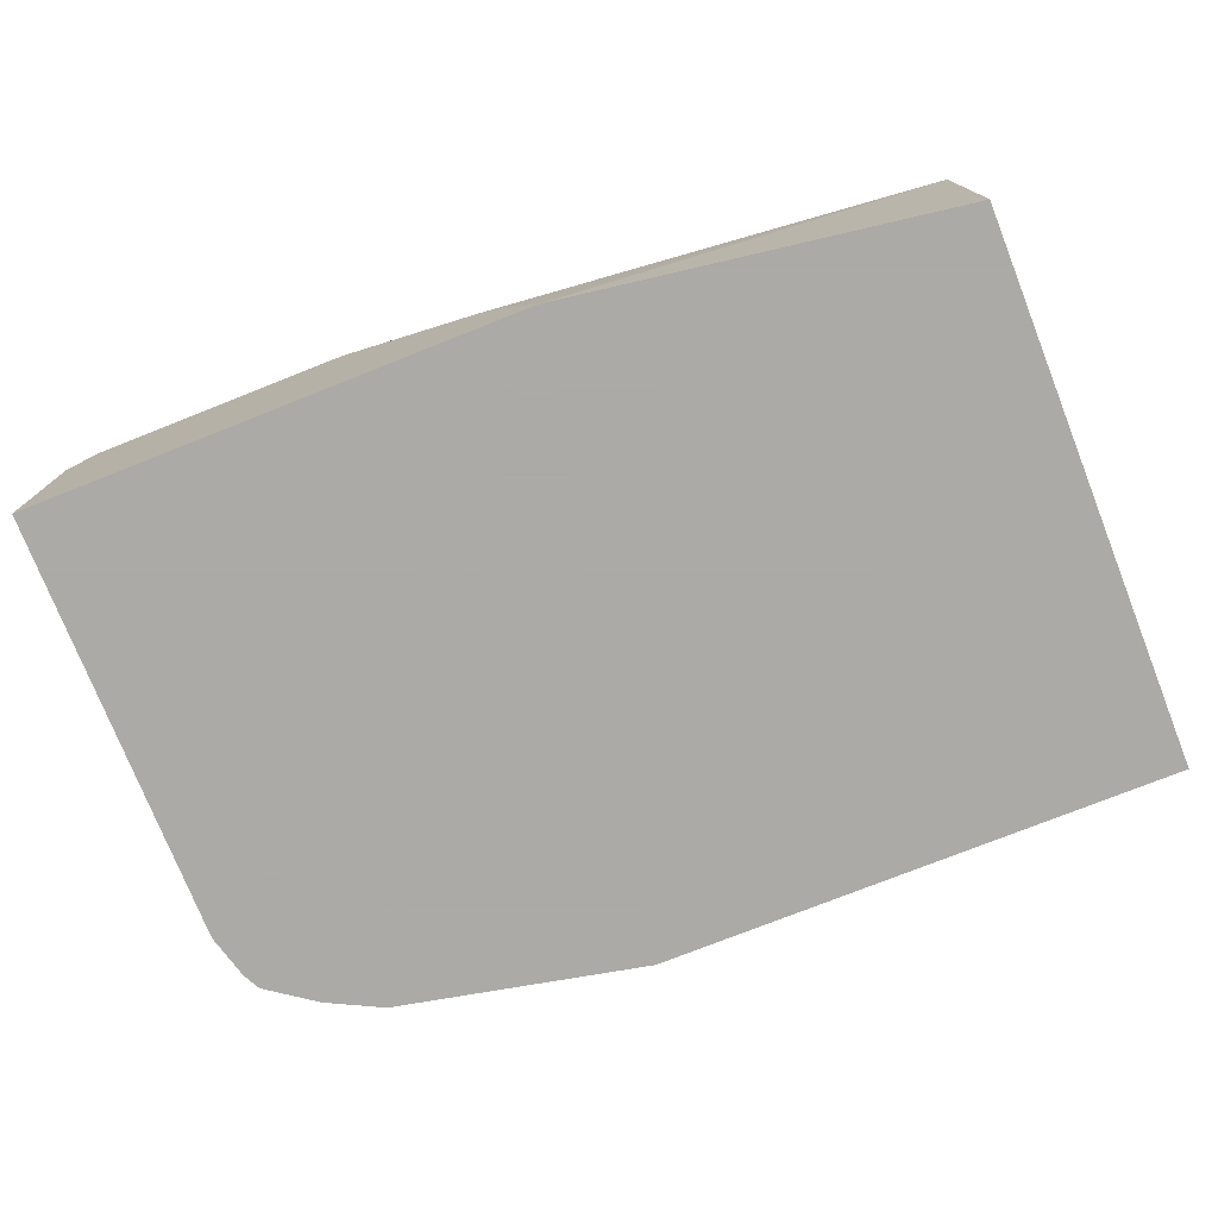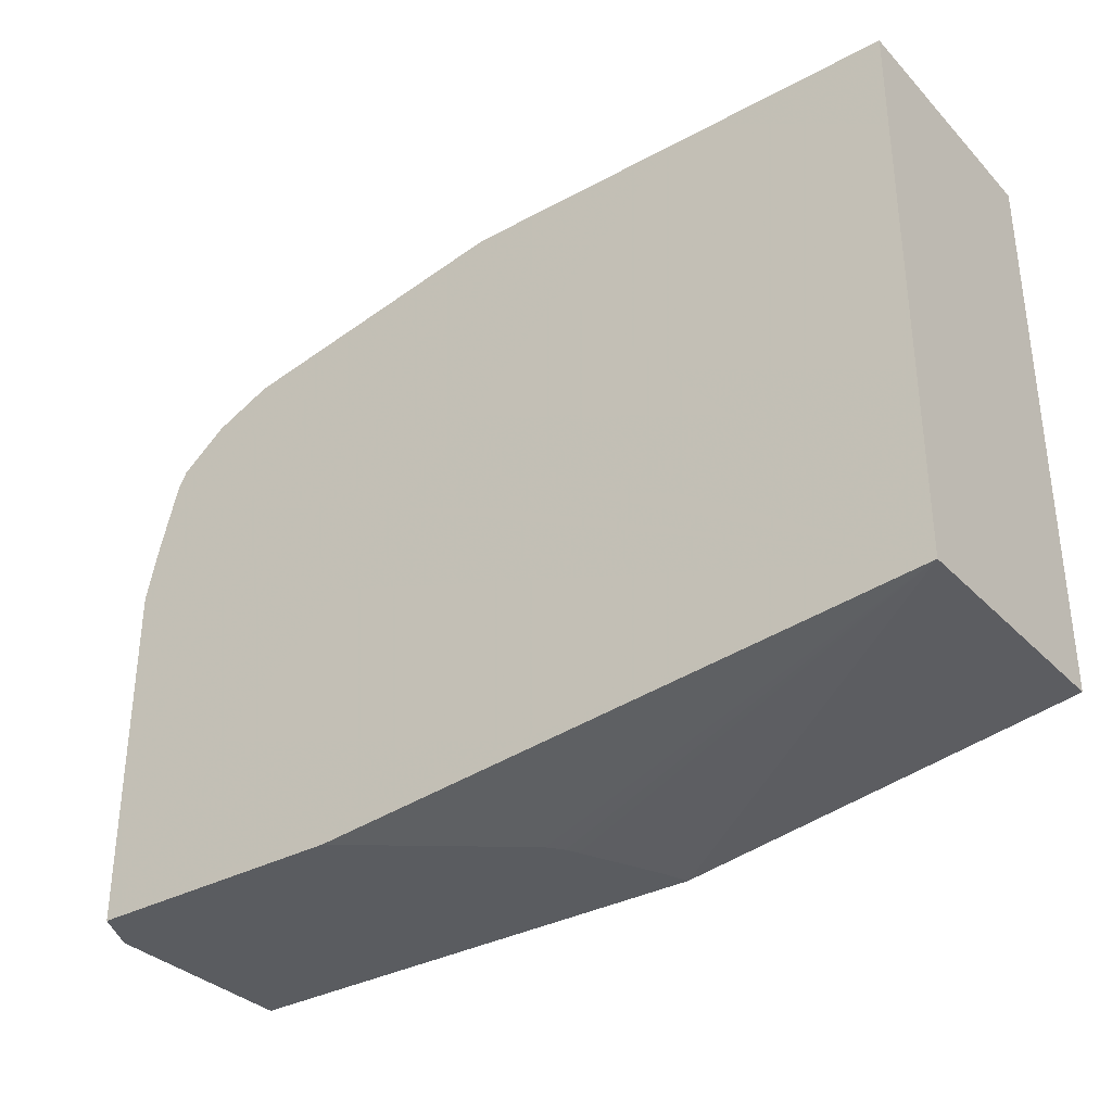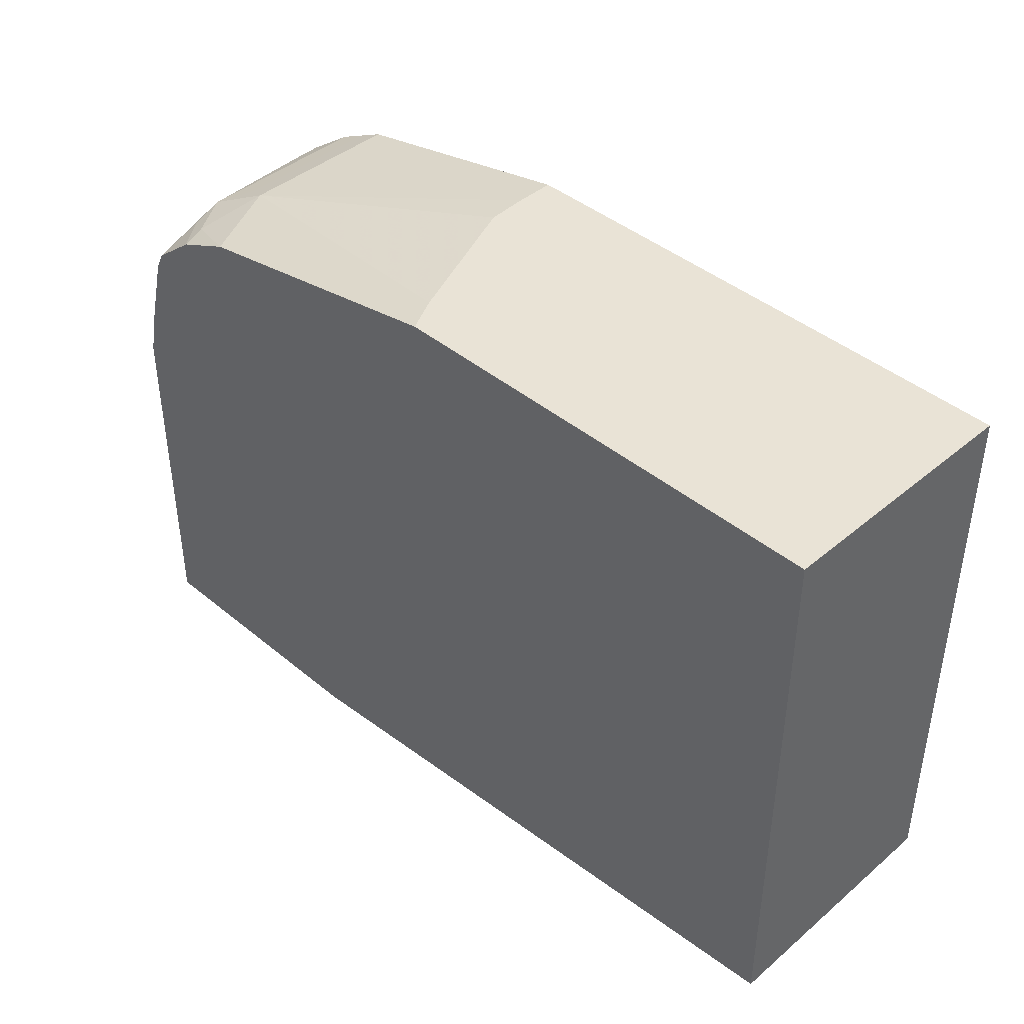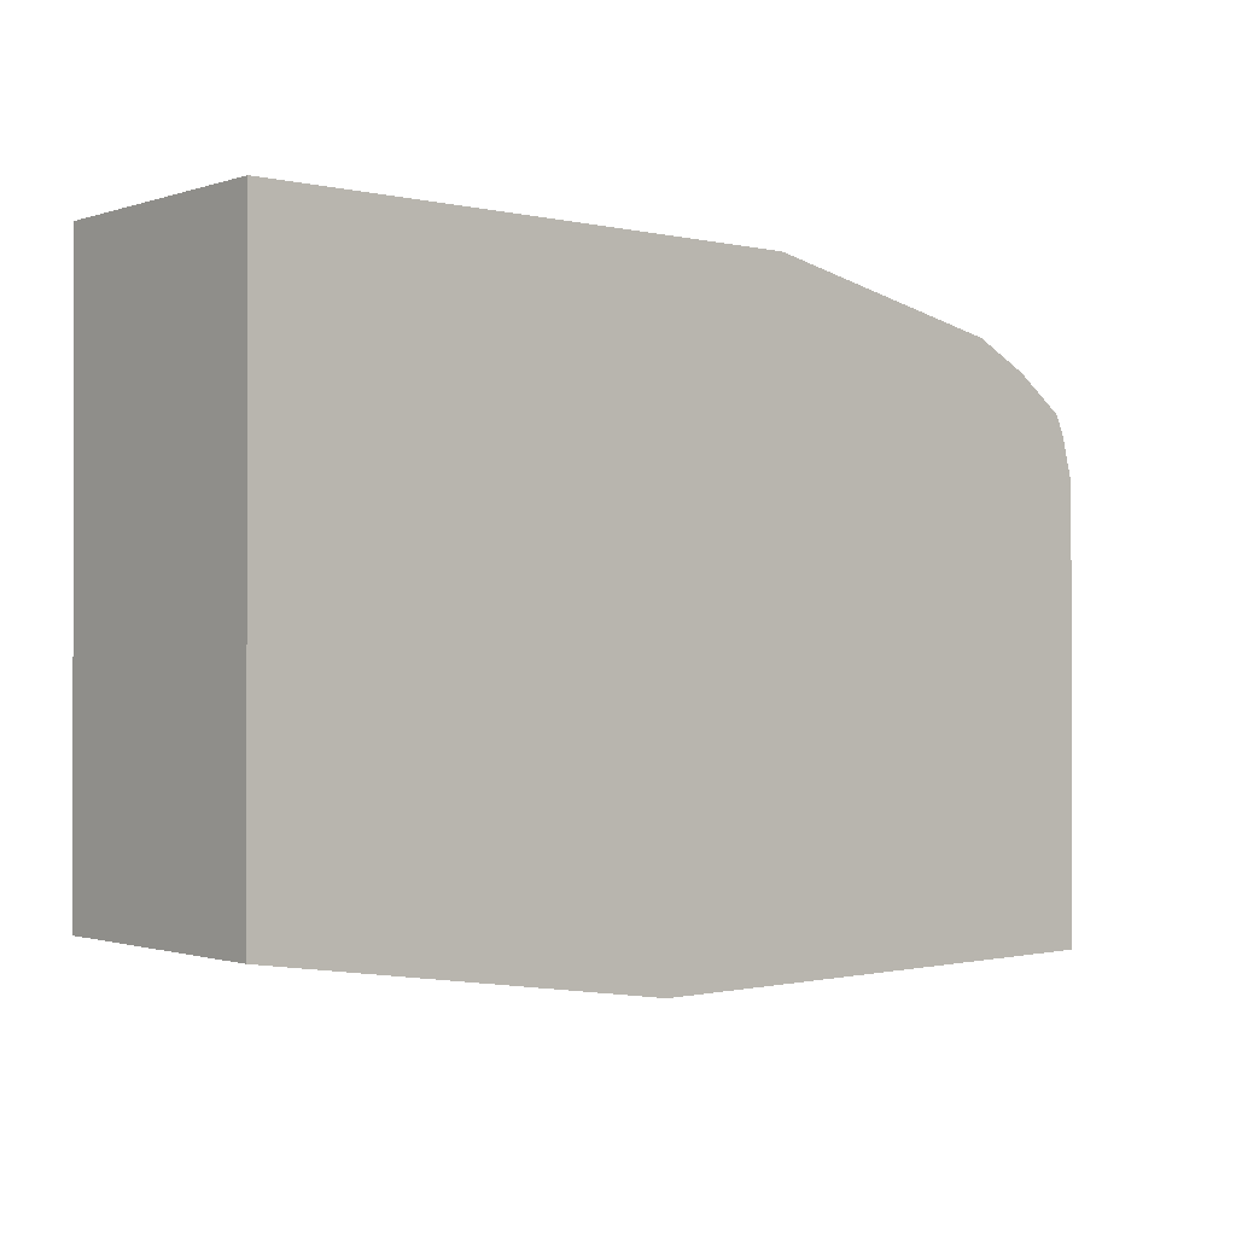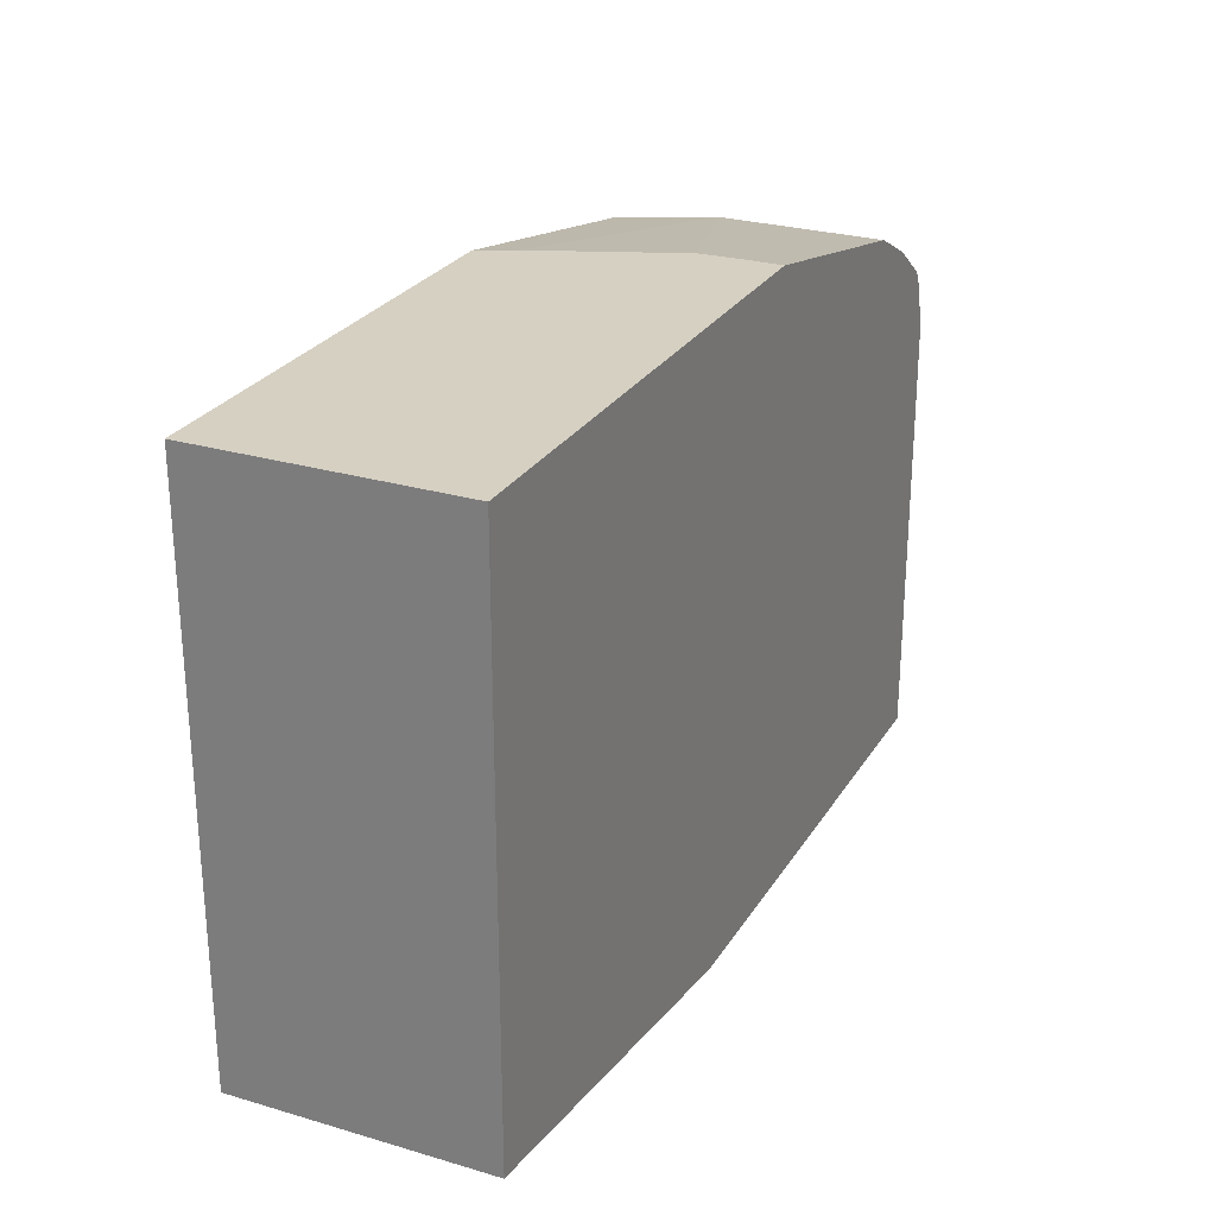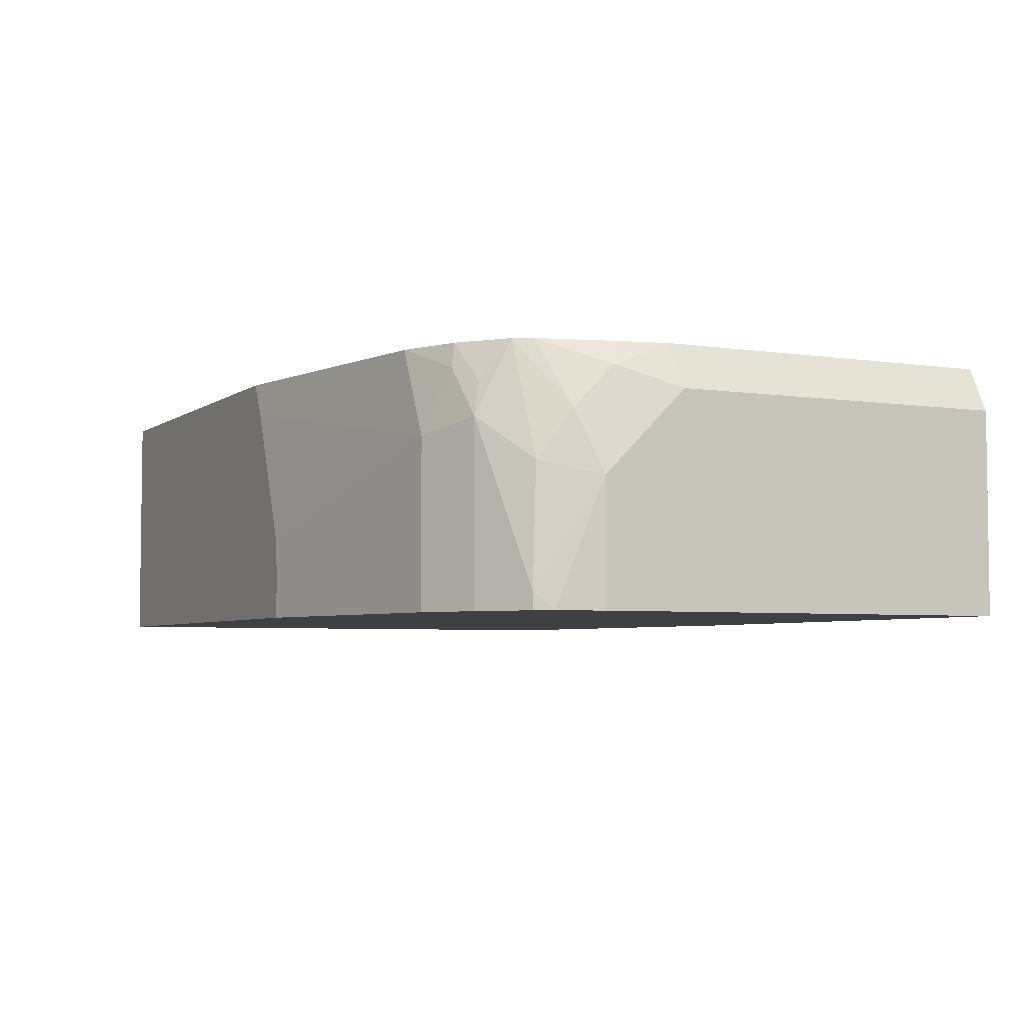
<metadata>
{"format":"obj","ext":"obj","renderer":"f3d","projection":"perspective","resolution":1024,"background":"white","views":[{"elev":-75.7,"azim":-158.4,"up":"+Y"},{"elev":-33.8,"azim":-143.6,"up":"+Z"},{"elev":42.2,"azim":-135.2,"up":"+Z"},{"elev":-0.7,"azim":-40.6,"up":"+Z"},{"elev":26.5,"azim":-64.9,"up":"+Z"},{"elev":-4.6,"azim":63.7,"up":"+Y"}]}
</metadata>
<code>
v 0.1741 0.02124 -0.6154
v -0.01082 0.02124 -0.5875
v -0.01082 0.1386 -0.5883
v 0.1784 0.03189 -0.6154
v 0.4113 0.02124 -0.6154
v -0.01082 0.02124 -0.3279
v 0.2042 0.0825 -0.6154
v 0.1987 0.07557 -0.6154
v 0.1958 0.07001 -0.6154
v -0.01082 0.1386 -0.3279
v 0.276 0.1386 -0.6154
v 0.4113 0.1175 -0.6154
v 0.4113 0.02124 -0.4113
v 0.235 0.02124 -0.3279
v 0.1997 0.1386 -0.3279
v 0.4007 0.1386 -0.6154
v 0.4029 0.1342 -0.6154
v 0.4113 0.1175 -0.4505
v 0.4055 0.02124 -0.3901
v 0.4113 0.07834 -0.4113
v 0.235 0.03918 -0.3279
v 0.3525 0.02124 -0.3526
v 0.2009 0.1368 -0.3279
v 0.3329 0.1386 -0.3526
v 0.4007 0.1386 -0.4489
v 0.4014 0.1273 -0.4211
v 0.4014 0.02939 -0.3819
v 0.4014 0.02124 -0.3819
v 0.4014 0.1077 -0.4015
v 0.3982 0.08486 -0.3852
v 0.234 0.05775 -0.3279
v 0.3525 0.09792 -0.3526
v 0.3541 0.02124 -0.3534
v 0.208 0.1225 -0.3279
v 0.3623 0.1273 -0.3623
v 0.36 0.1386 -0.3646
v 0.3958 0.1386 -0.4267
v 0.386 0.1386 -0.3902
v 0.3786 0.1044 -0.3656
v 0.3786 0.02124 -0.3656
v 0.3819 0.1386 -0.3819
v 0.3655 0.0914 -0.3591
v 0.3655 0.02124 -0.3591
v 0.3753 0.1208 -0.3688
f 24 32 35
f 19 20 27
f 23 34 24
f 22 33 32
f 21 32 31
f 20 30 27
f 20 29 30
f 20 26 29
f 16 25 17
f 18 26 20
f 18 25 26
f 17 25 18
f 15 23 24
f 14 32 21
f 14 22 32
f 12 17 18
f 24 35 36
f 19 27 28
f 24 34 32
f 32 42 39
f 26 37 38
f 6 15 10
f 39 43 40
f 39 42 43
f 39 41 44
f 36 44 41
f 36 39 44
f 35 39 36
f 33 43 42
f 25 37 26
f 32 39 35
f 31 32 34
f 30 41 39
f 29 41 30
f 29 38 41
f 27 40 28
f 27 39 40
f 27 30 39
f 26 38 29
f 32 33 42
f 6 23 15
f 13 20 19
f 6 31 34
f 1 14 6
f 1 22 14
f 1 33 22
f 1 43 33
f 1 40 43
f 1 28 40
f 1 19 28
f 1 13 19
f 1 6 2
f 1 5 13
f 1 17 12
f 1 16 17
f 1 11 16
f 1 7 11
f 1 8 7
f 1 9 8
f 1 4 9
f 1 3 4
f 1 12 5
f 2 6 10
f 1 2 3
f 3 7 8
f 6 21 31
f 6 14 21
f 6 34 23
f 5 20 13
f 5 18 20
f 2 10 3
f 3 11 7
f 3 16 11
f 3 25 16
f 5 12 18
f 3 38 37
f 3 41 38
f 3 36 41
f 3 24 36
f 3 15 24
f 3 10 15
f 3 9 4
f 3 8 9
f 3 37 25

</code>
